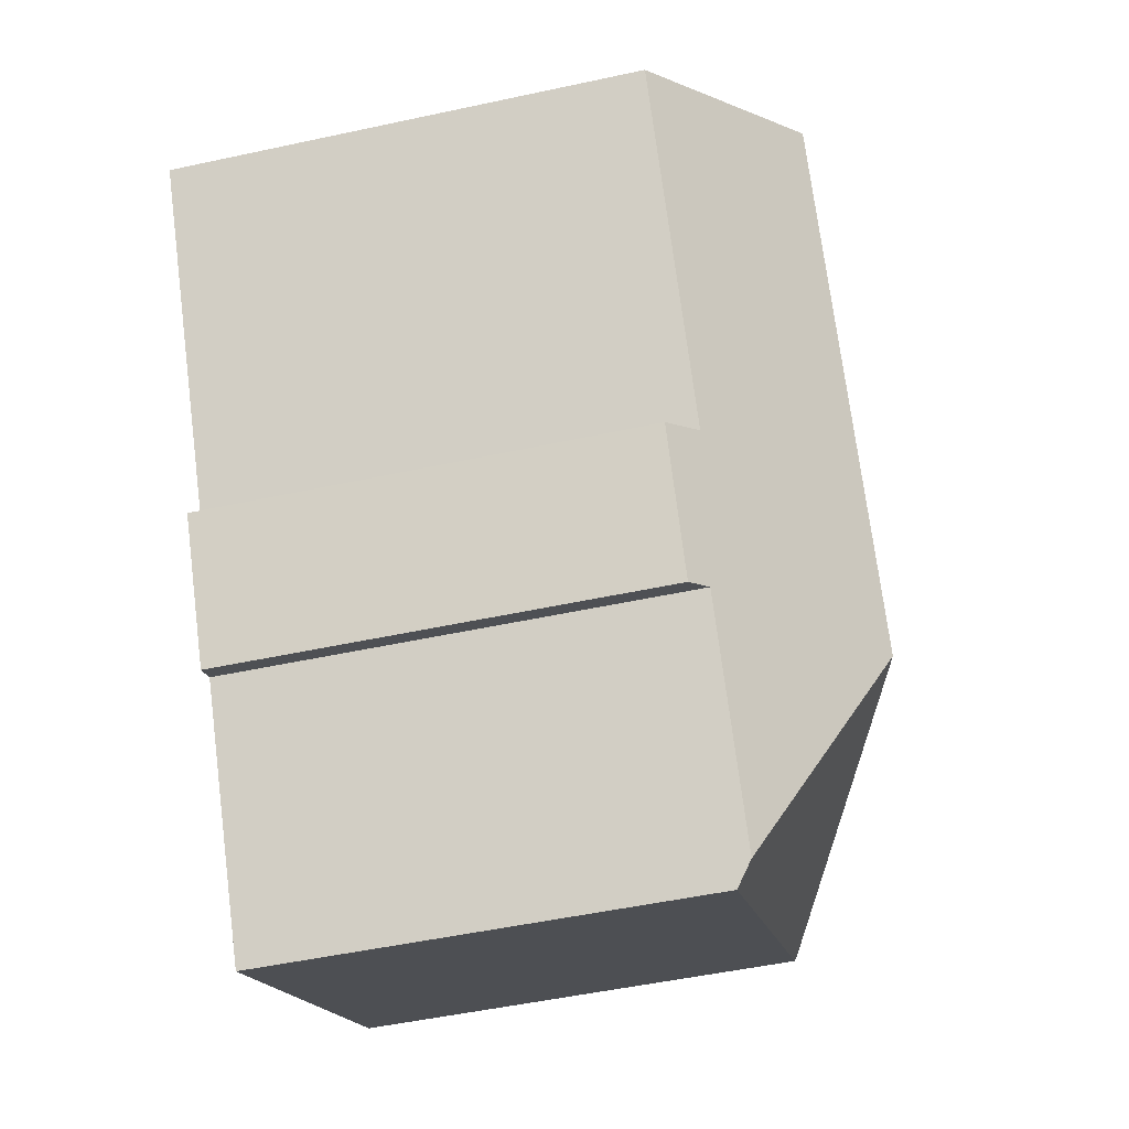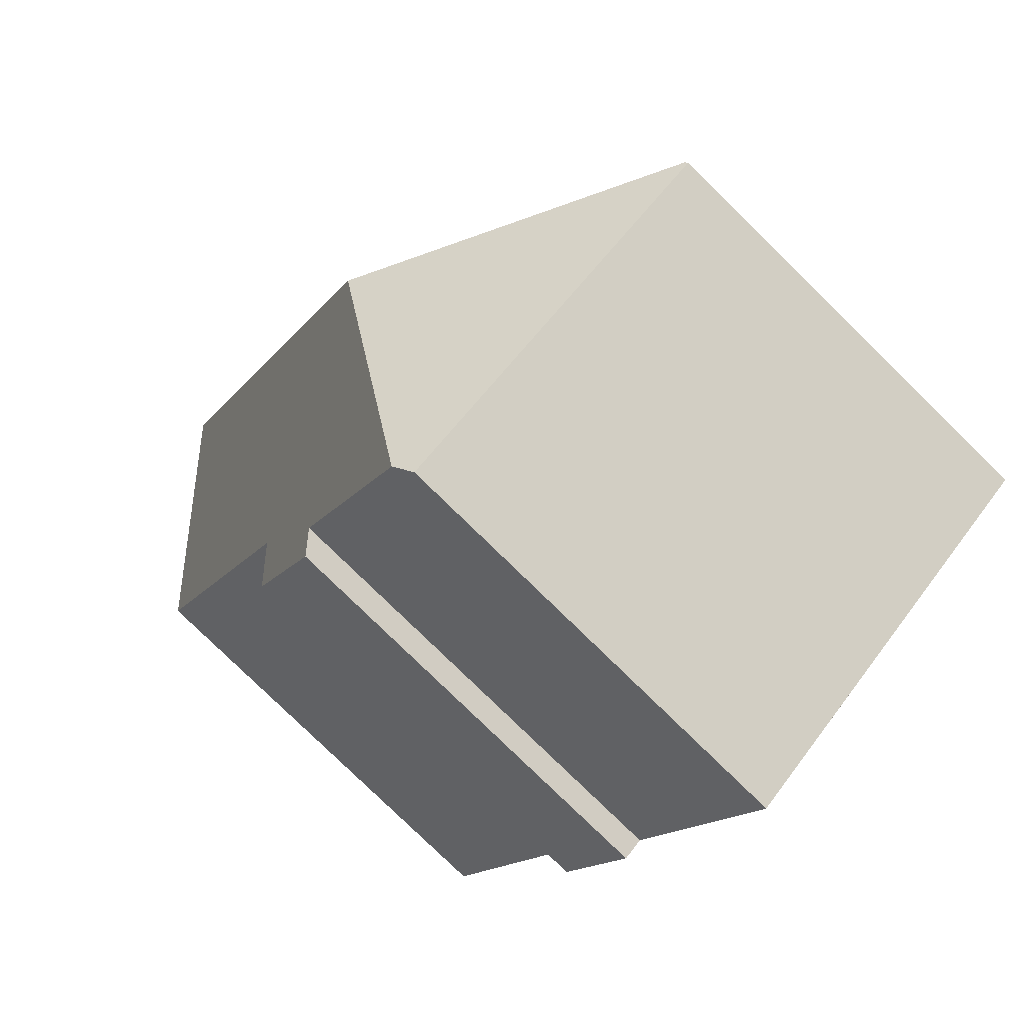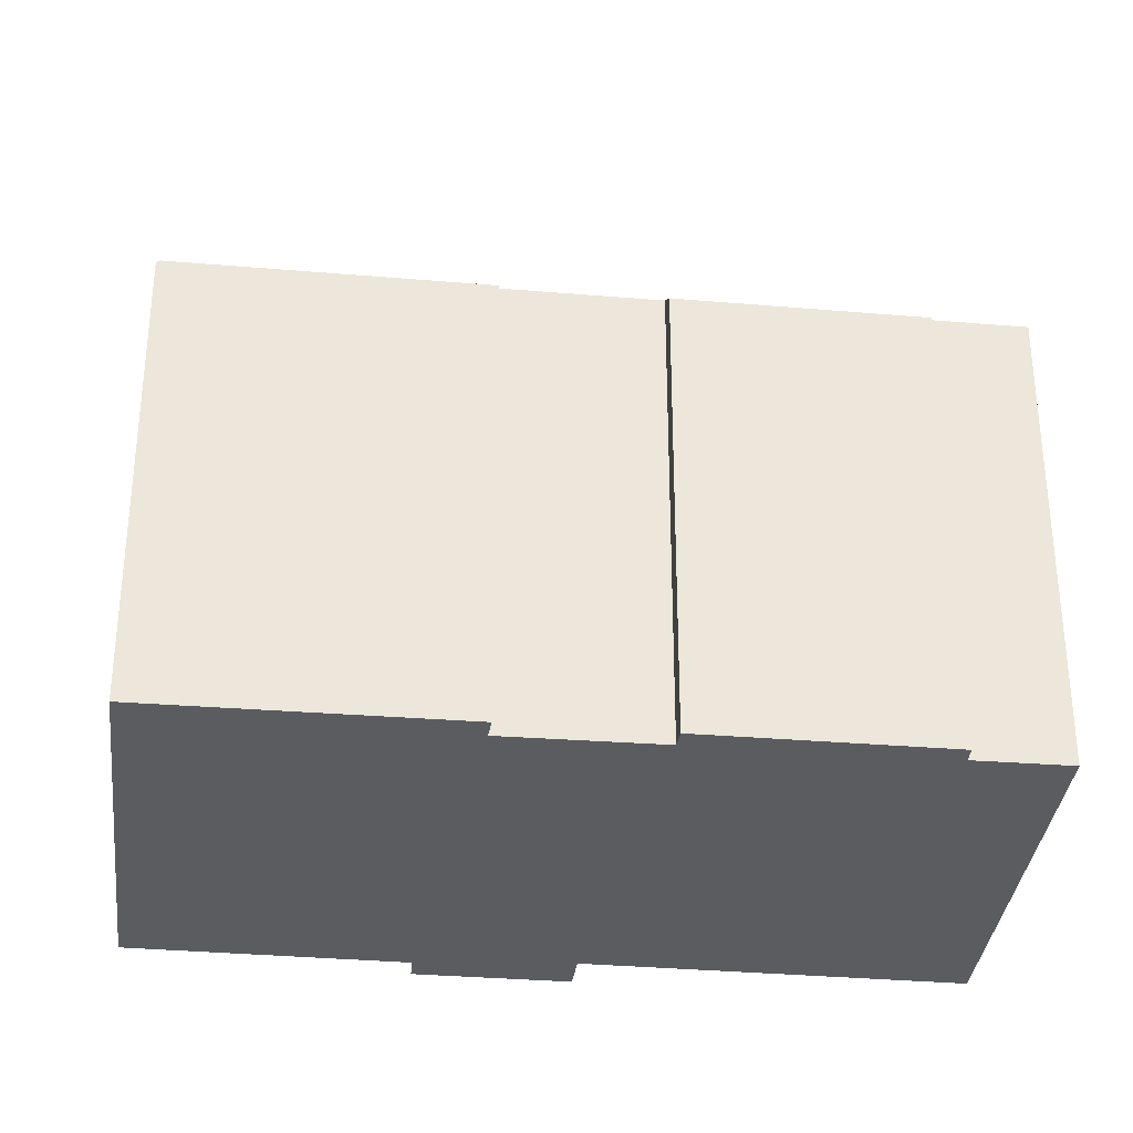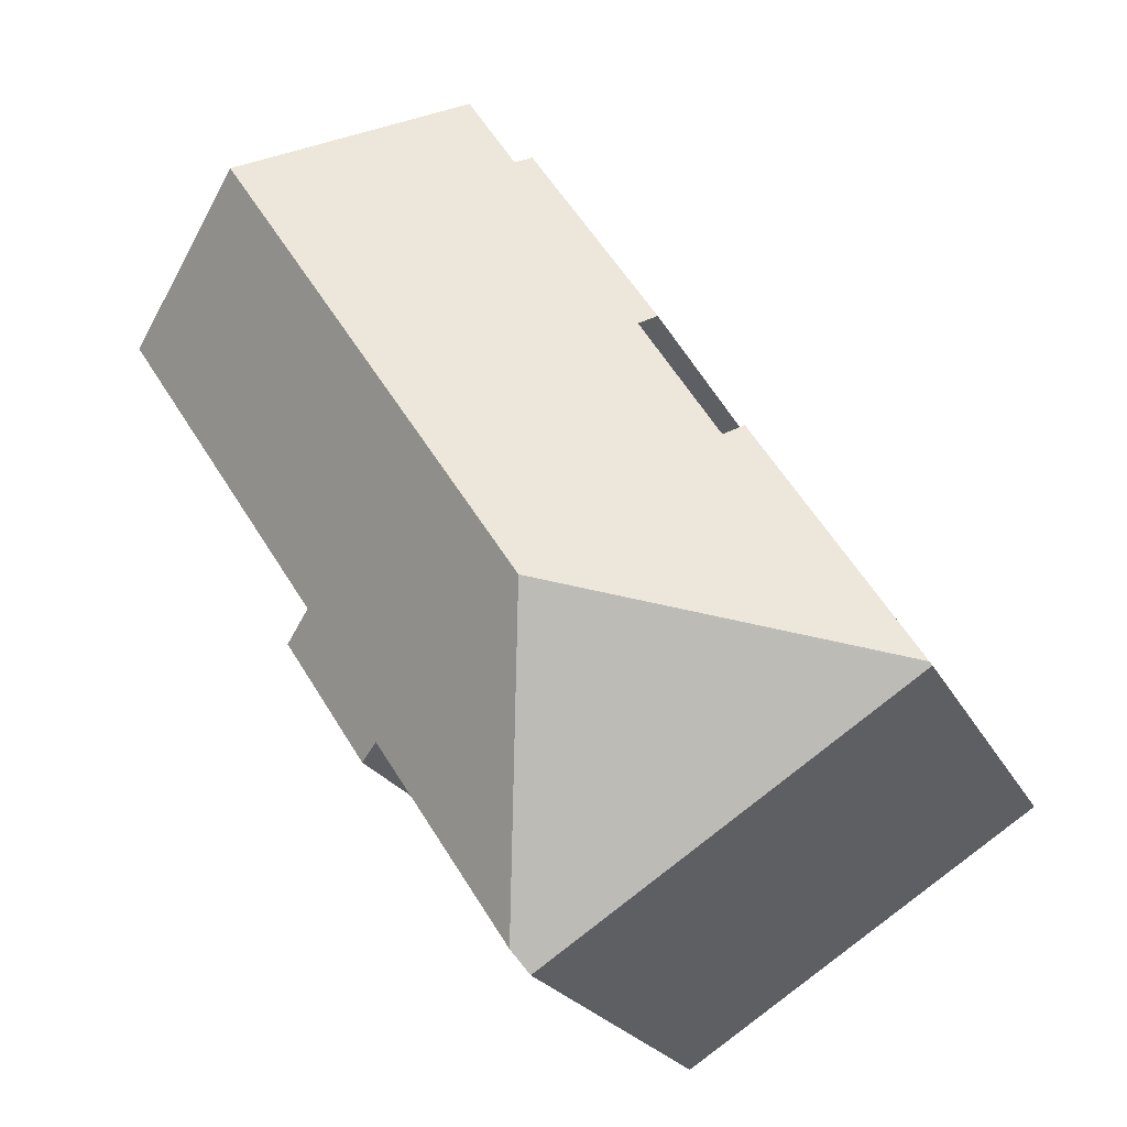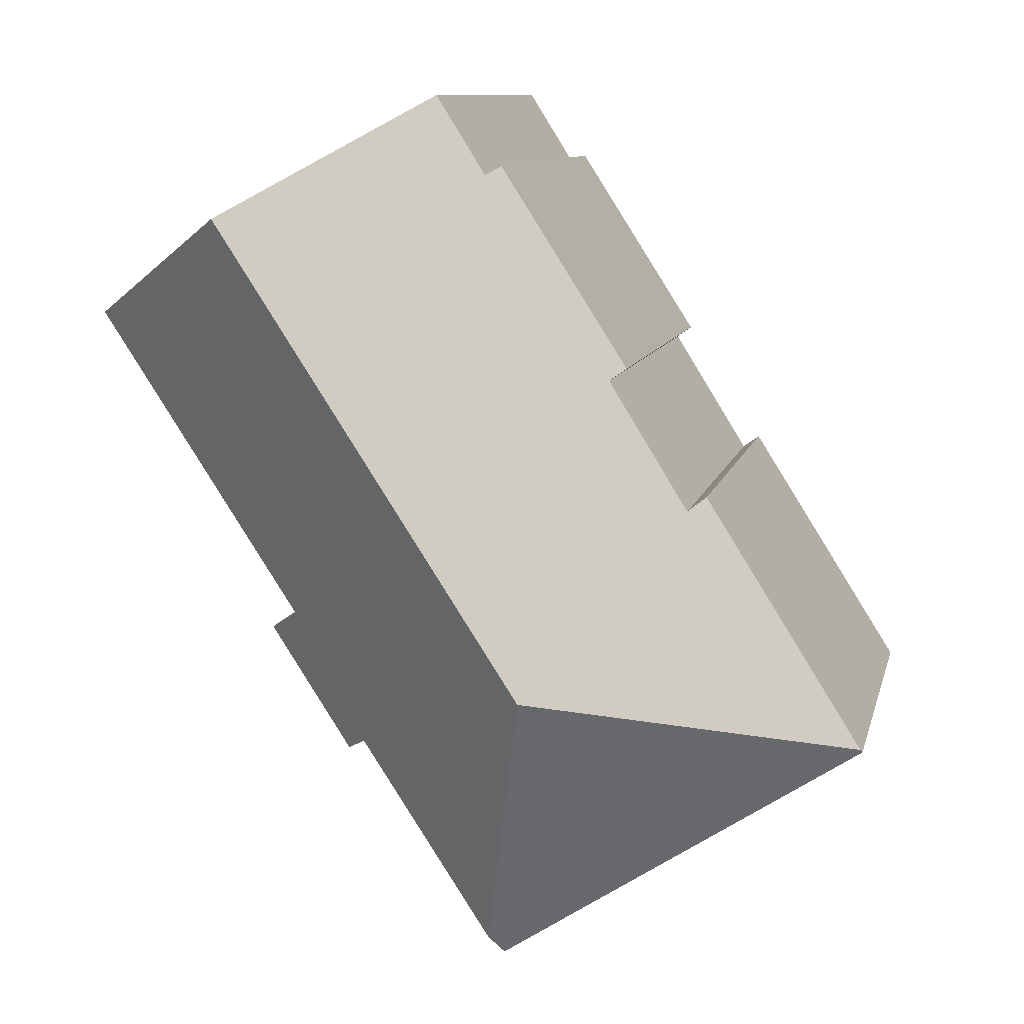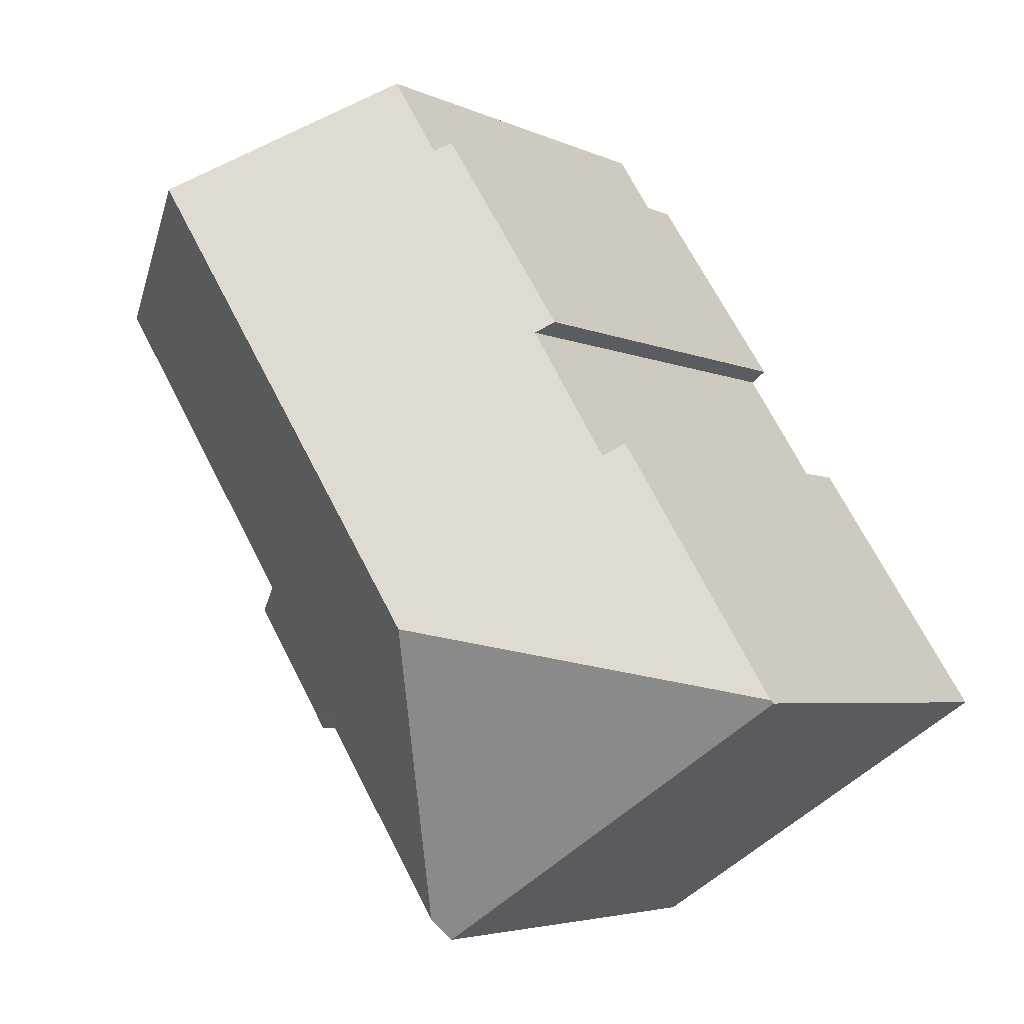
<metadata>
{"format":"obj","ext":"obj","renderer":"f3d","projection":"perspective","resolution":1024,"background":"white","views":[{"elev":-50.3,"azim":103.4,"up":"+Z"},{"elev":-79.5,"azim":-134.3,"up":"+Z"},{"elev":-33.7,"azim":-63.7,"up":"+Y"},{"elev":-22.1,"azim":-159.4,"up":"+Z"},{"elev":9.9,"azim":-167.5,"up":"+Z"},{"elev":-4.4,"azim":-146.0,"up":"+Z"}]}
</metadata>
<code>
v  4.539 12.58 7.158
v  5.028 12.98 6.802
v  0.055 12.64 0.087
v  9.037 16.98 1.994
v  17.51 16.98 15.03
v  12.27 12.84 18.33
v  10.87 12.87 16.12
v  10.47 12.55 16.37
v  7.292 12.93 10.43
v  6.856 12.57 10.74
v  6.302 12.95 8.844
v  5.419 12.97 7.429
v  5.258 12.98 7.171
v  15.11 12.57 -0.755
v  16.48 13.33 3.438
v  17.41 12.59 2.811
v  14.53 13.03 -0.402
v  22.14 13.33 12.12
v  10.77 13.04 -6.163
v  0 12.57 7.7e-16
v  10.39 12.57 -6.745
v  14.53 2.462e-17 -0.402
v  15.11 4.623e-17 -0.755
v  10.39 4.13e-16 -6.745
v  0 0 0
v  7.292 -6.387e-16 10.43
v  6.856 -6.578e-16 10.74
v  10.77 3.774e-16 -6.163
v  16.48 -2.105e-16 3.438
v  22.14 -7.419e-16 12.12
v  17.41 -1.721e-16 2.811
v  4.539 -4.383e-16 7.158
v  0.055 -5.327e-18 0.087
v  5.028 -4.165e-16 6.802
v  5.258 -4.391e-16 7.171
v  5.419 -4.549e-16 7.429
v  6.302 -5.415e-16 8.844
v  10.47 -1.002e-15 16.37
v  10.87 -9.871e-16 16.12
v  12.27 -1.123e-15 18.33
v  17.51 -9.203e-16 15.03
g defaultobject
f 1 2 3
f 4 3 2
f 5 4 6
f 7 6 4
f 8 7 4
f 9 8 4
f 10 8 9
f 11 9 4
f 12 11 4
f 13 12 4
f 2 13 4
f 14 15 16
f 15 14 17
f 15 5 18
f 5 15 17
f 5 17 19
f 5 19 4
f 20 19 21
f 19 20 4
f 4 20 3
f 14 22 17
f 22 14 23
f 24 20 21
f 20 24 25
f 26 10 9
f 10 26 27
f 22 19 17
f 19 22 21
f 21 22 24
f 24 22 28
f 18 29 15
f 29 18 30
f 31 14 16
f 14 31 23
f 20 1 3
f 1 20 25
f 1 25 32
f 32 25 33
f 34 13 2
f 13 34 12
f 12 34 11
f 11 34 9
f 9 34 26
f 26 34 35
f 26 35 36
f 26 36 37
f 27 8 10
f 8 27 38
f 39 6 7
f 6 39 40
f 1 34 2
f 34 1 32
f 8 39 7
f 39 8 38
f 6 18 5
f 18 6 40
f 18 40 30
f 30 40 41
f 29 16 15
f 16 29 31
f 41 29 30
f 29 41 40
f 29 40 39
f 29 39 38
f 29 38 26
f 26 38 27
f 29 26 37
f 33 34 32
f 34 33 22
f 34 22 23
f 22 33 28
f 28 33 24
f 24 33 25
f 29 23 31
f 23 29 37
f 23 37 36
f 23 36 35
f 23 35 34

</code>
